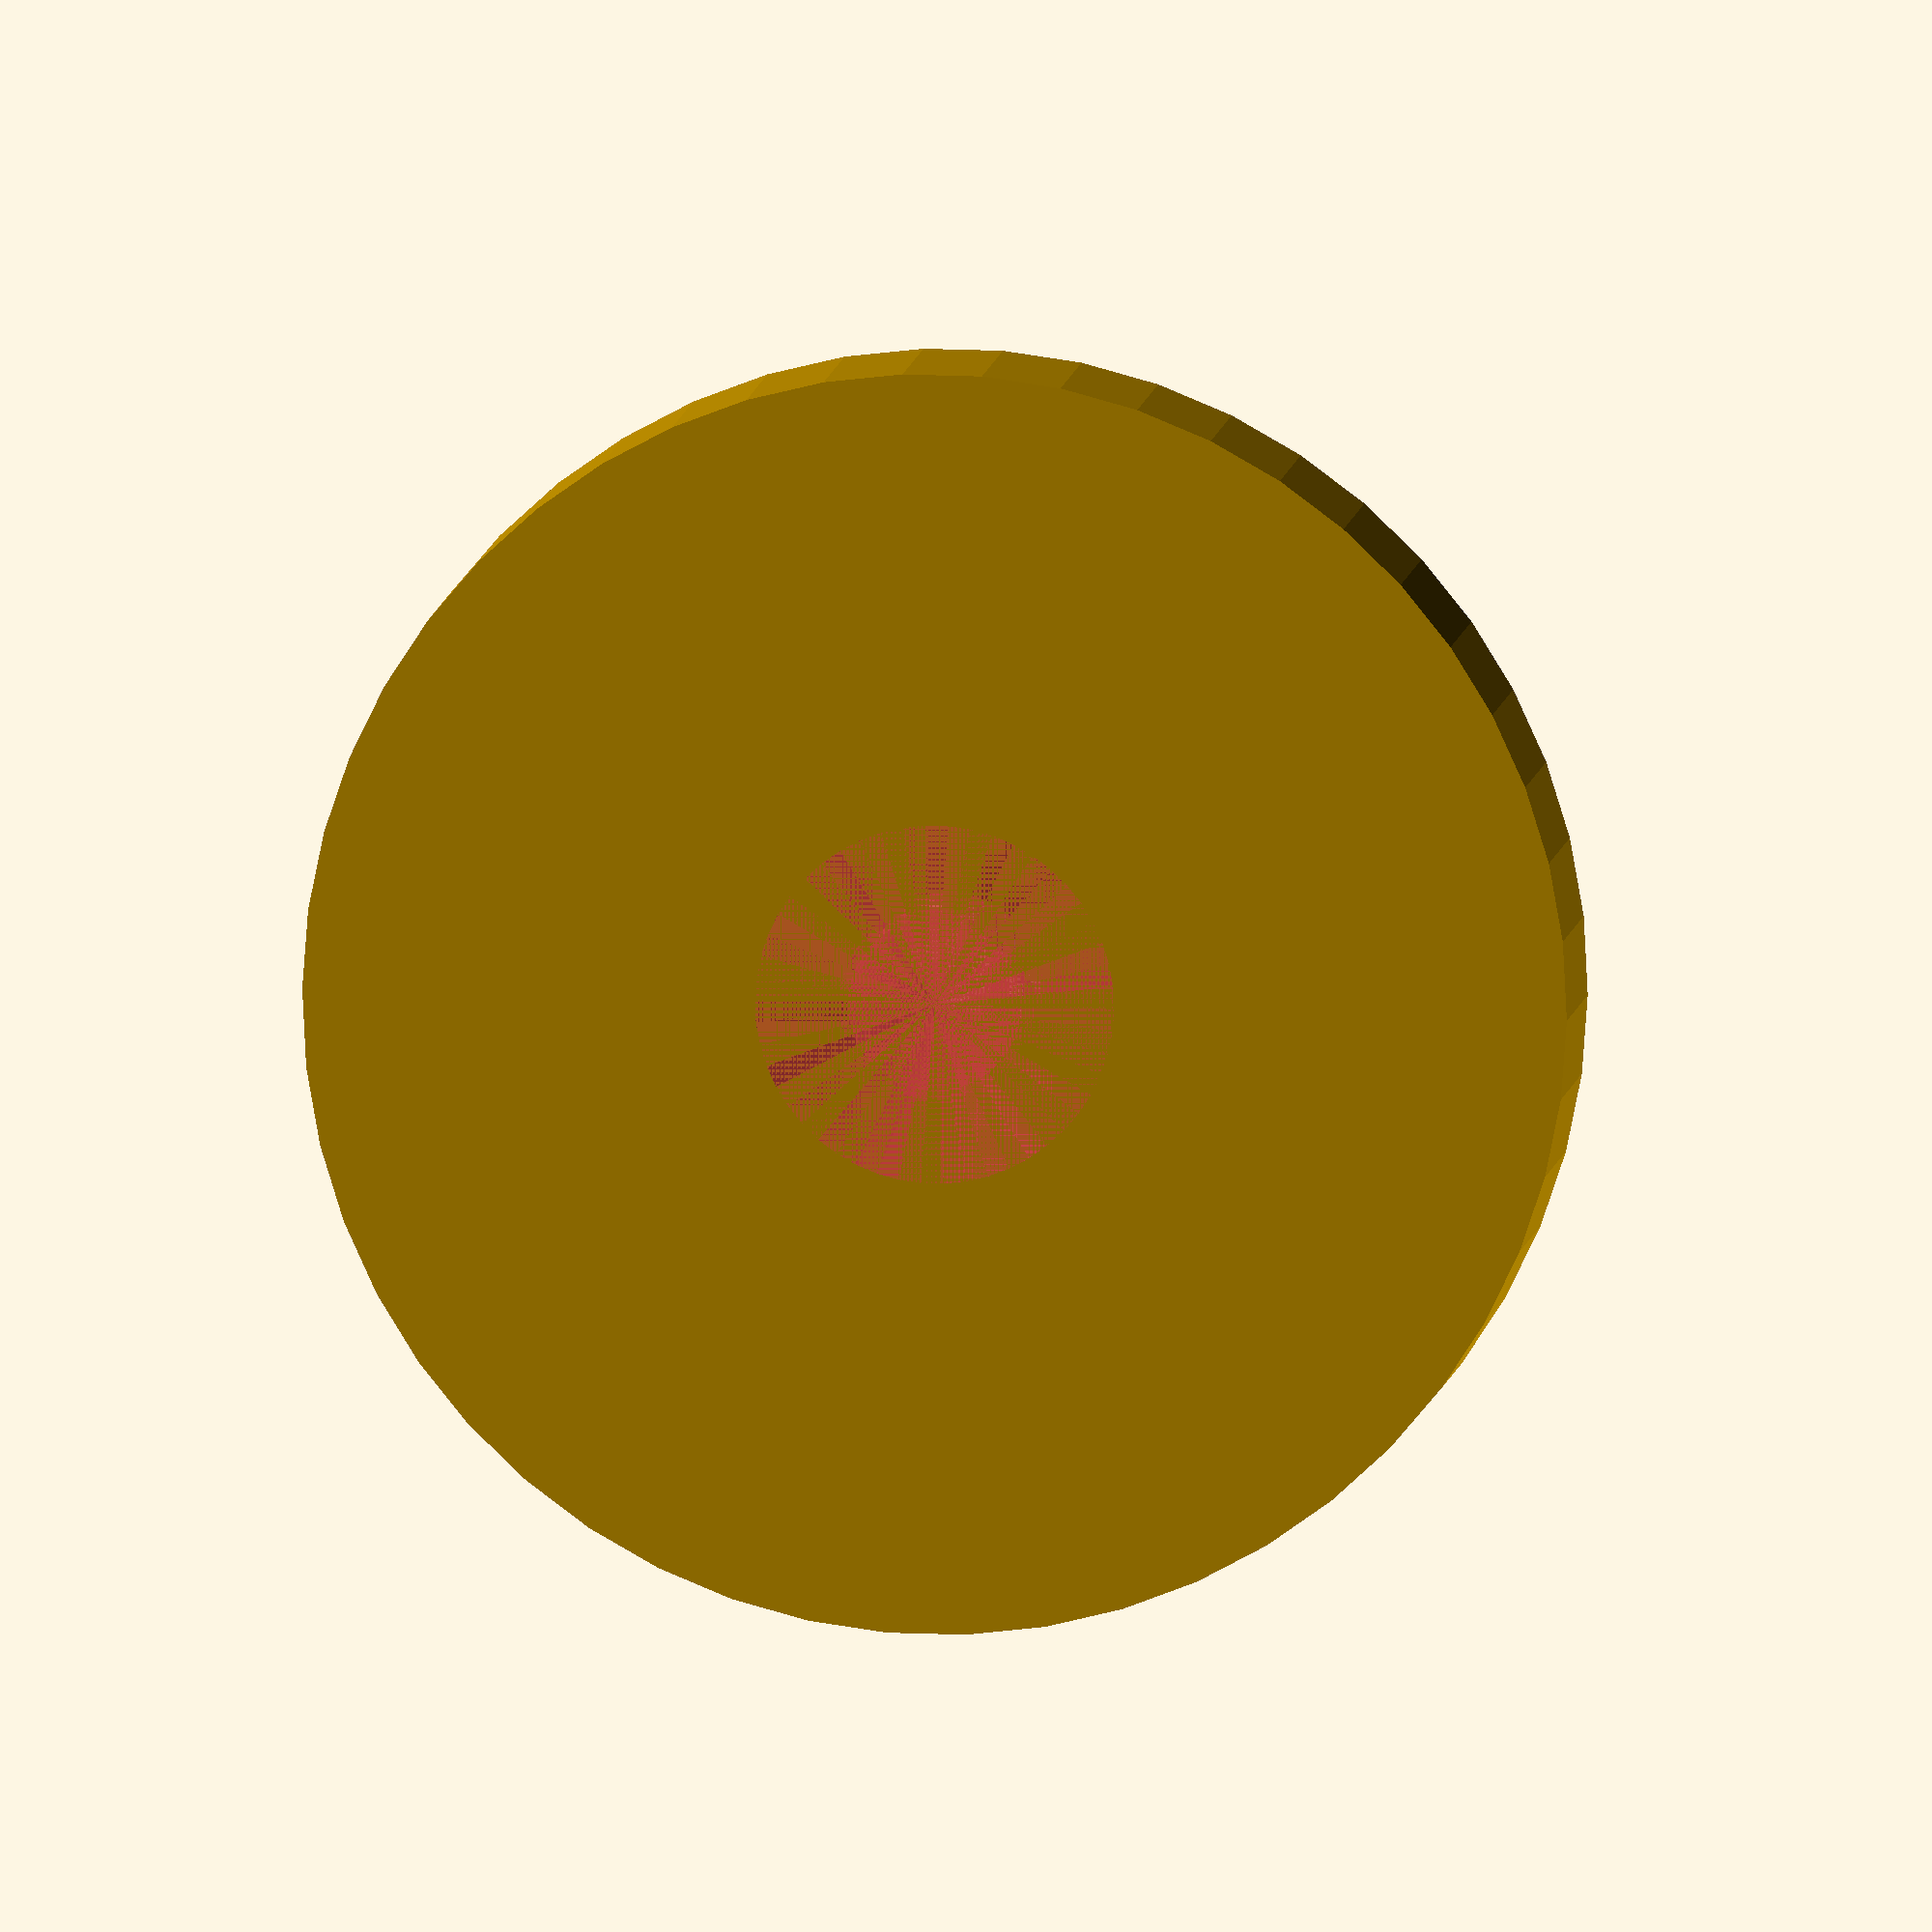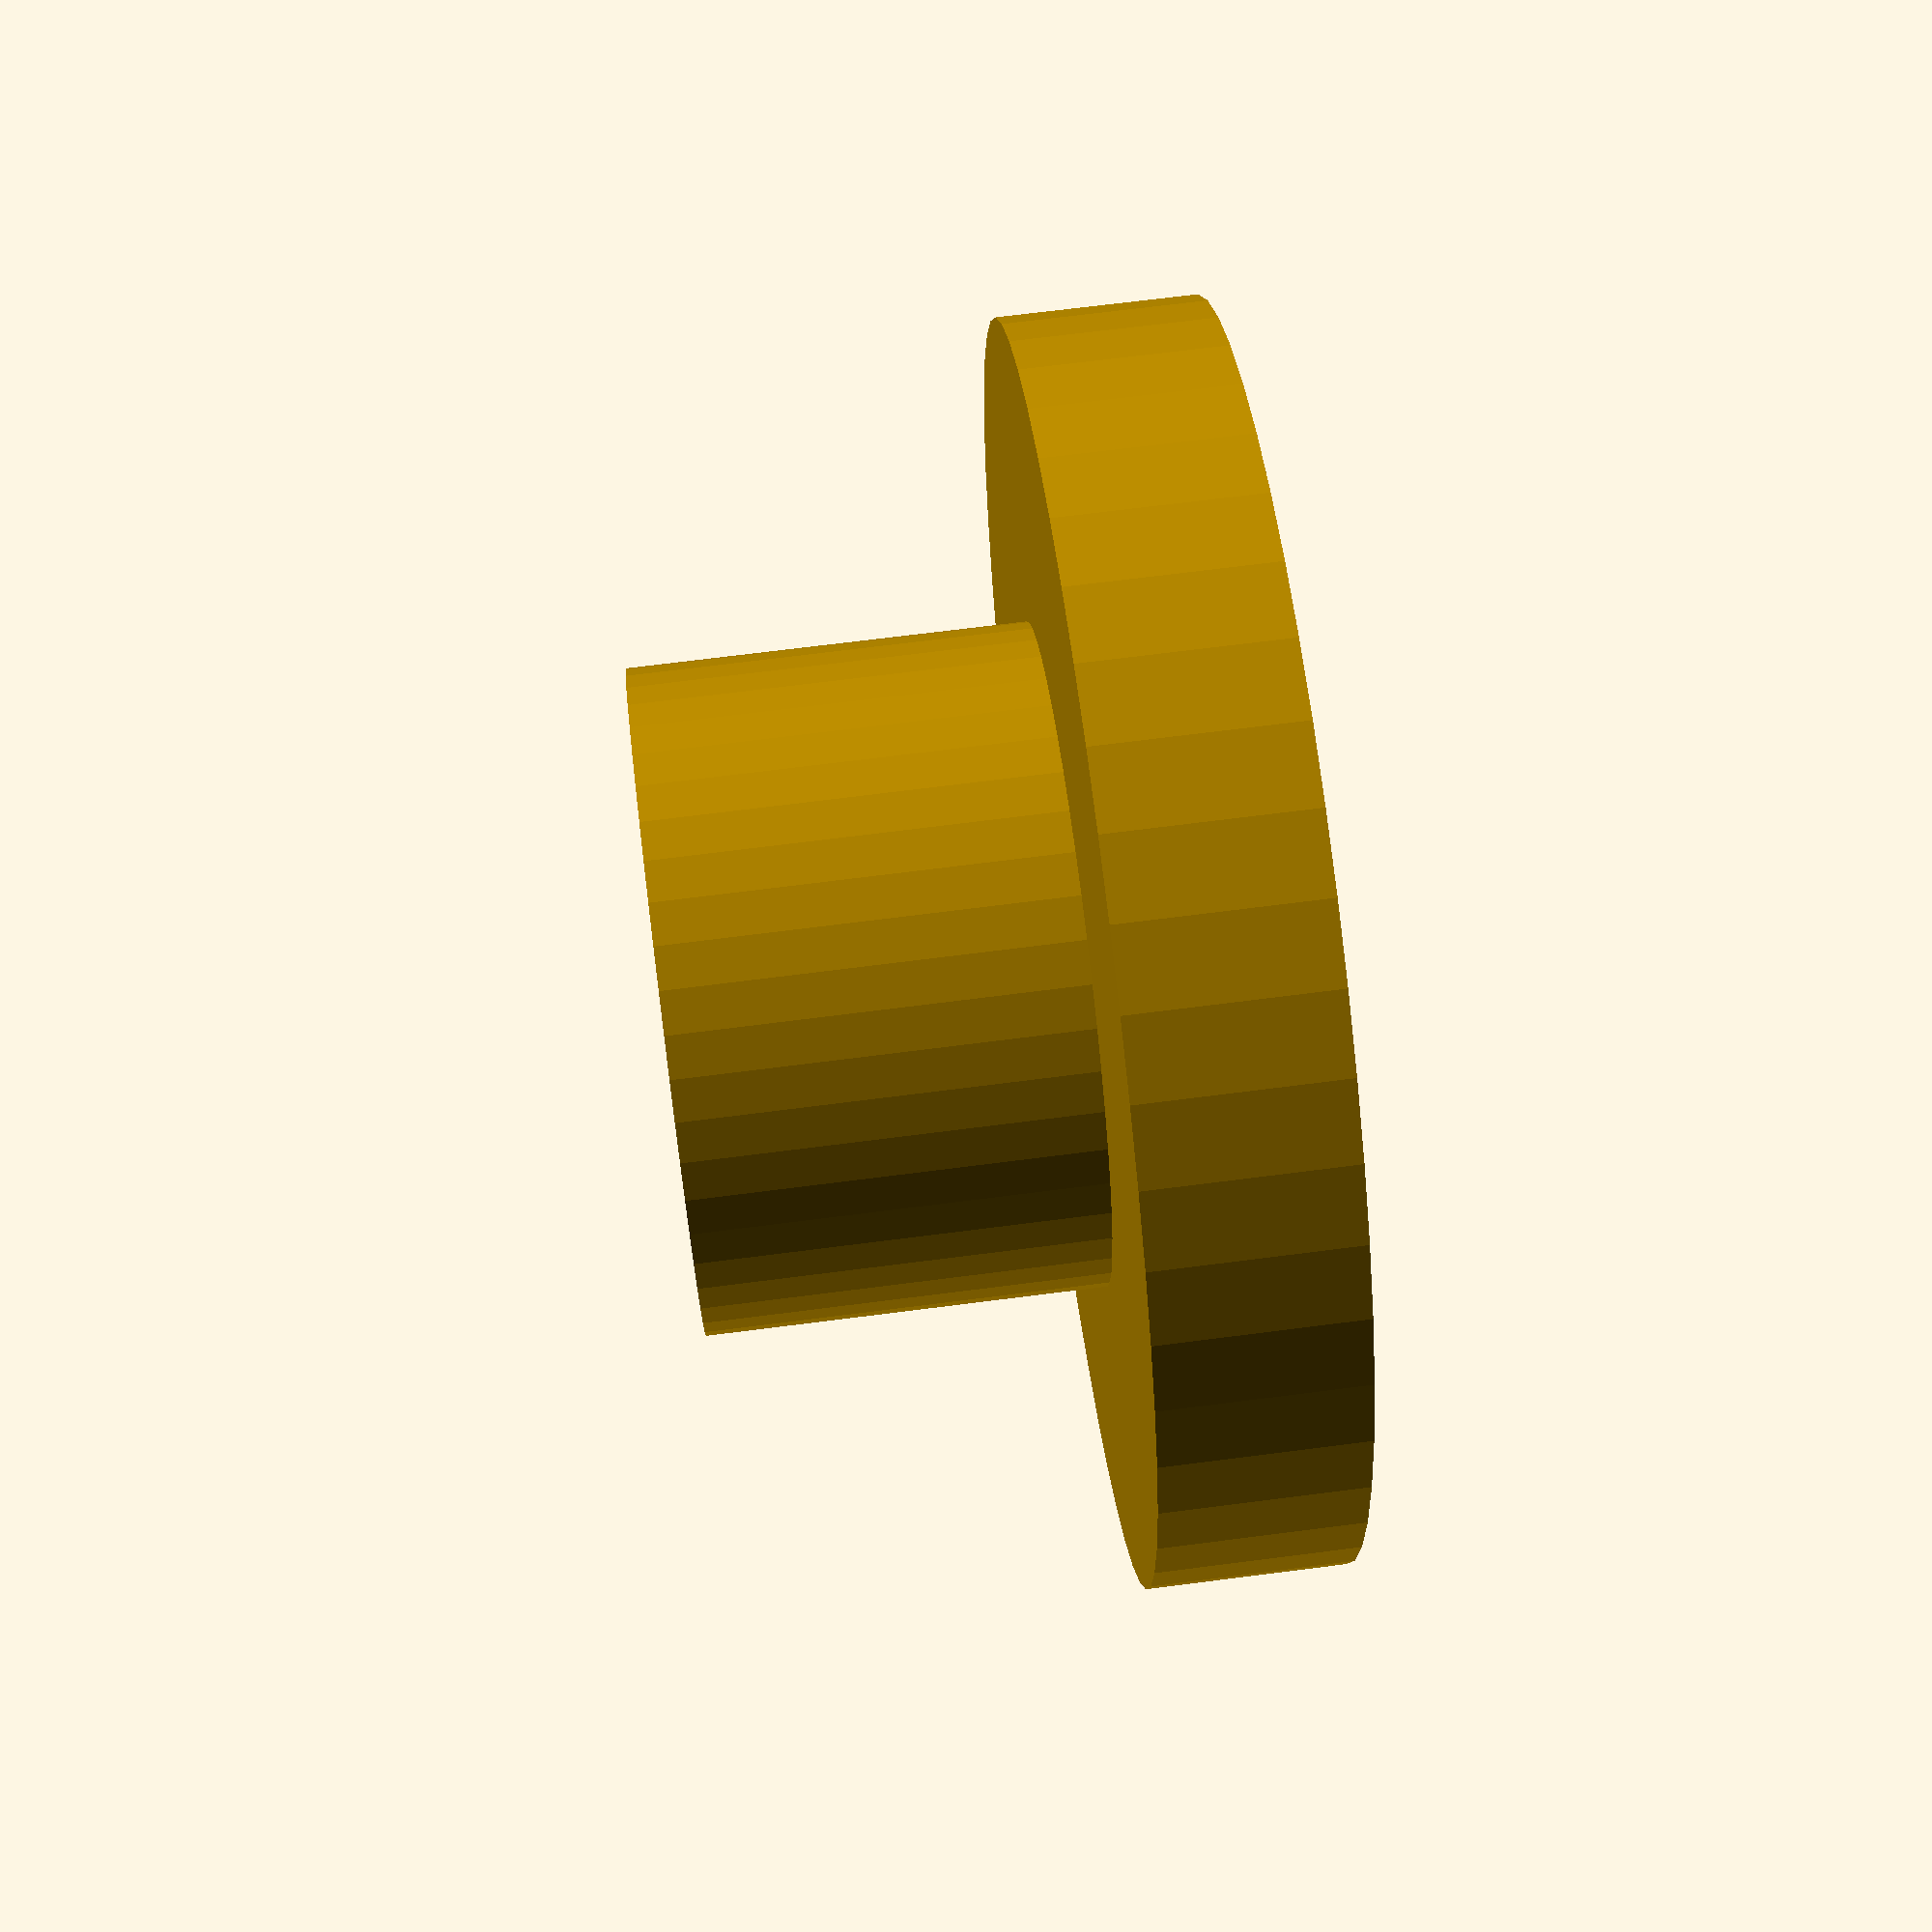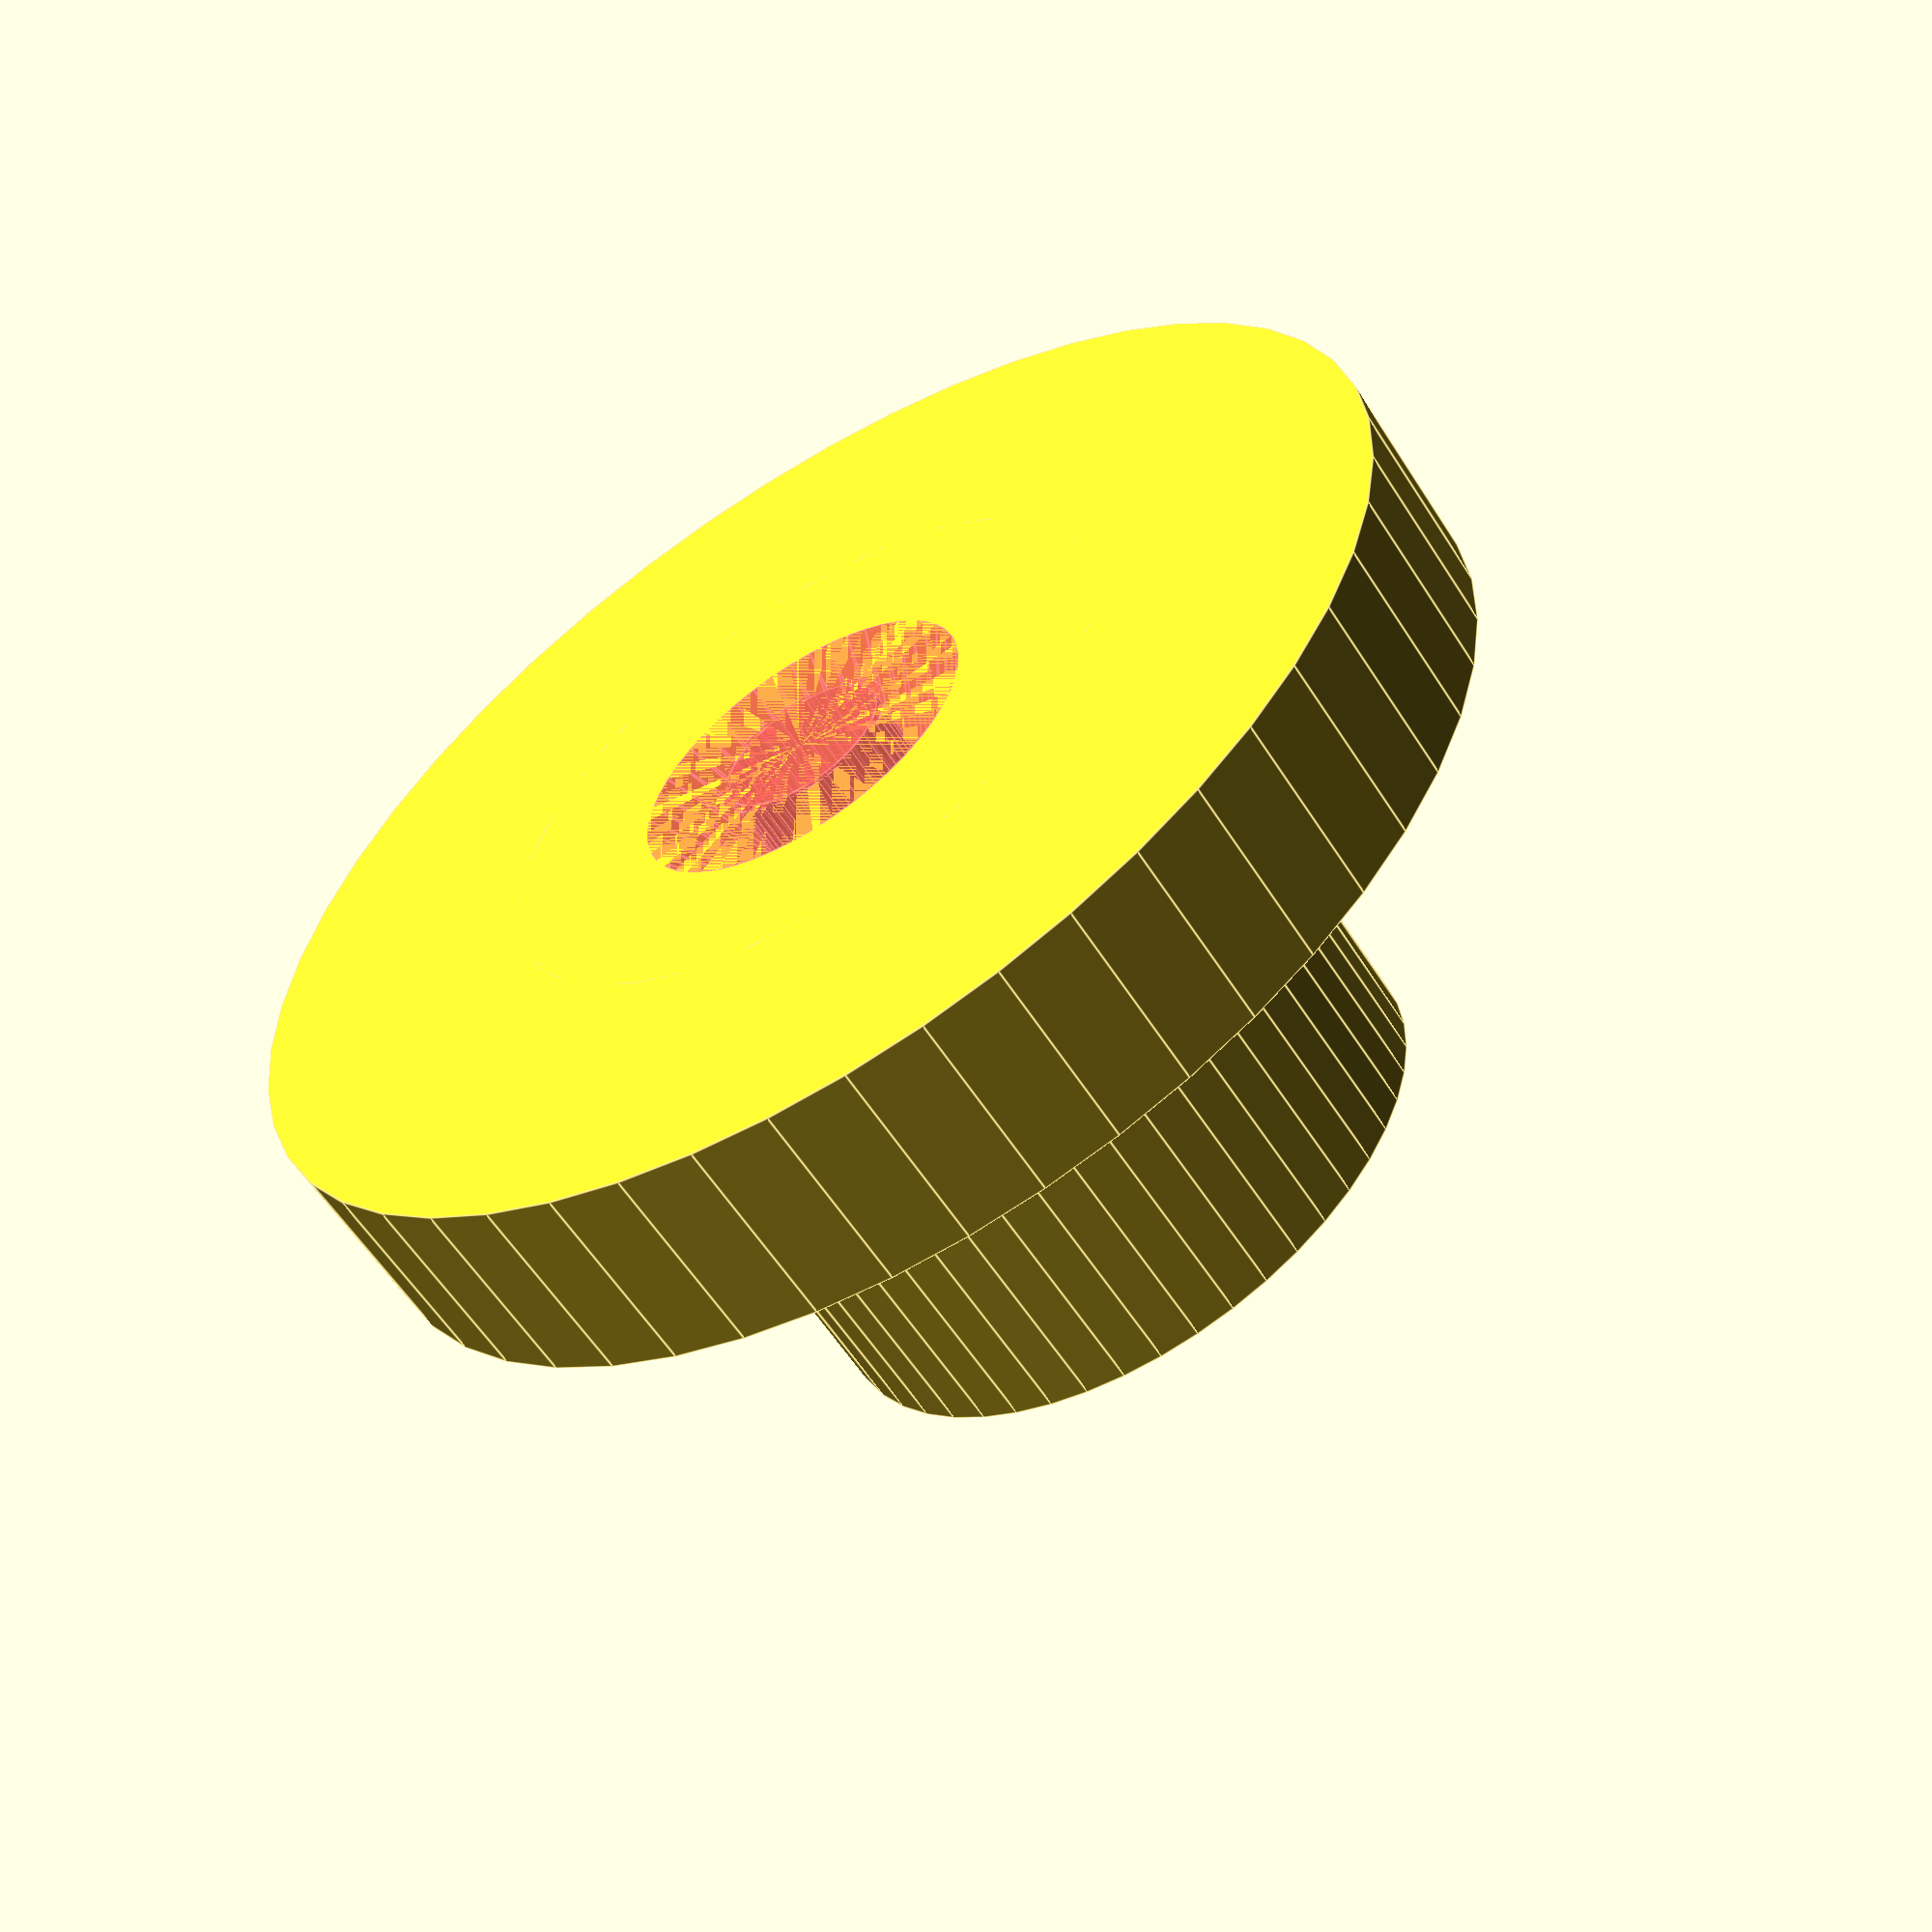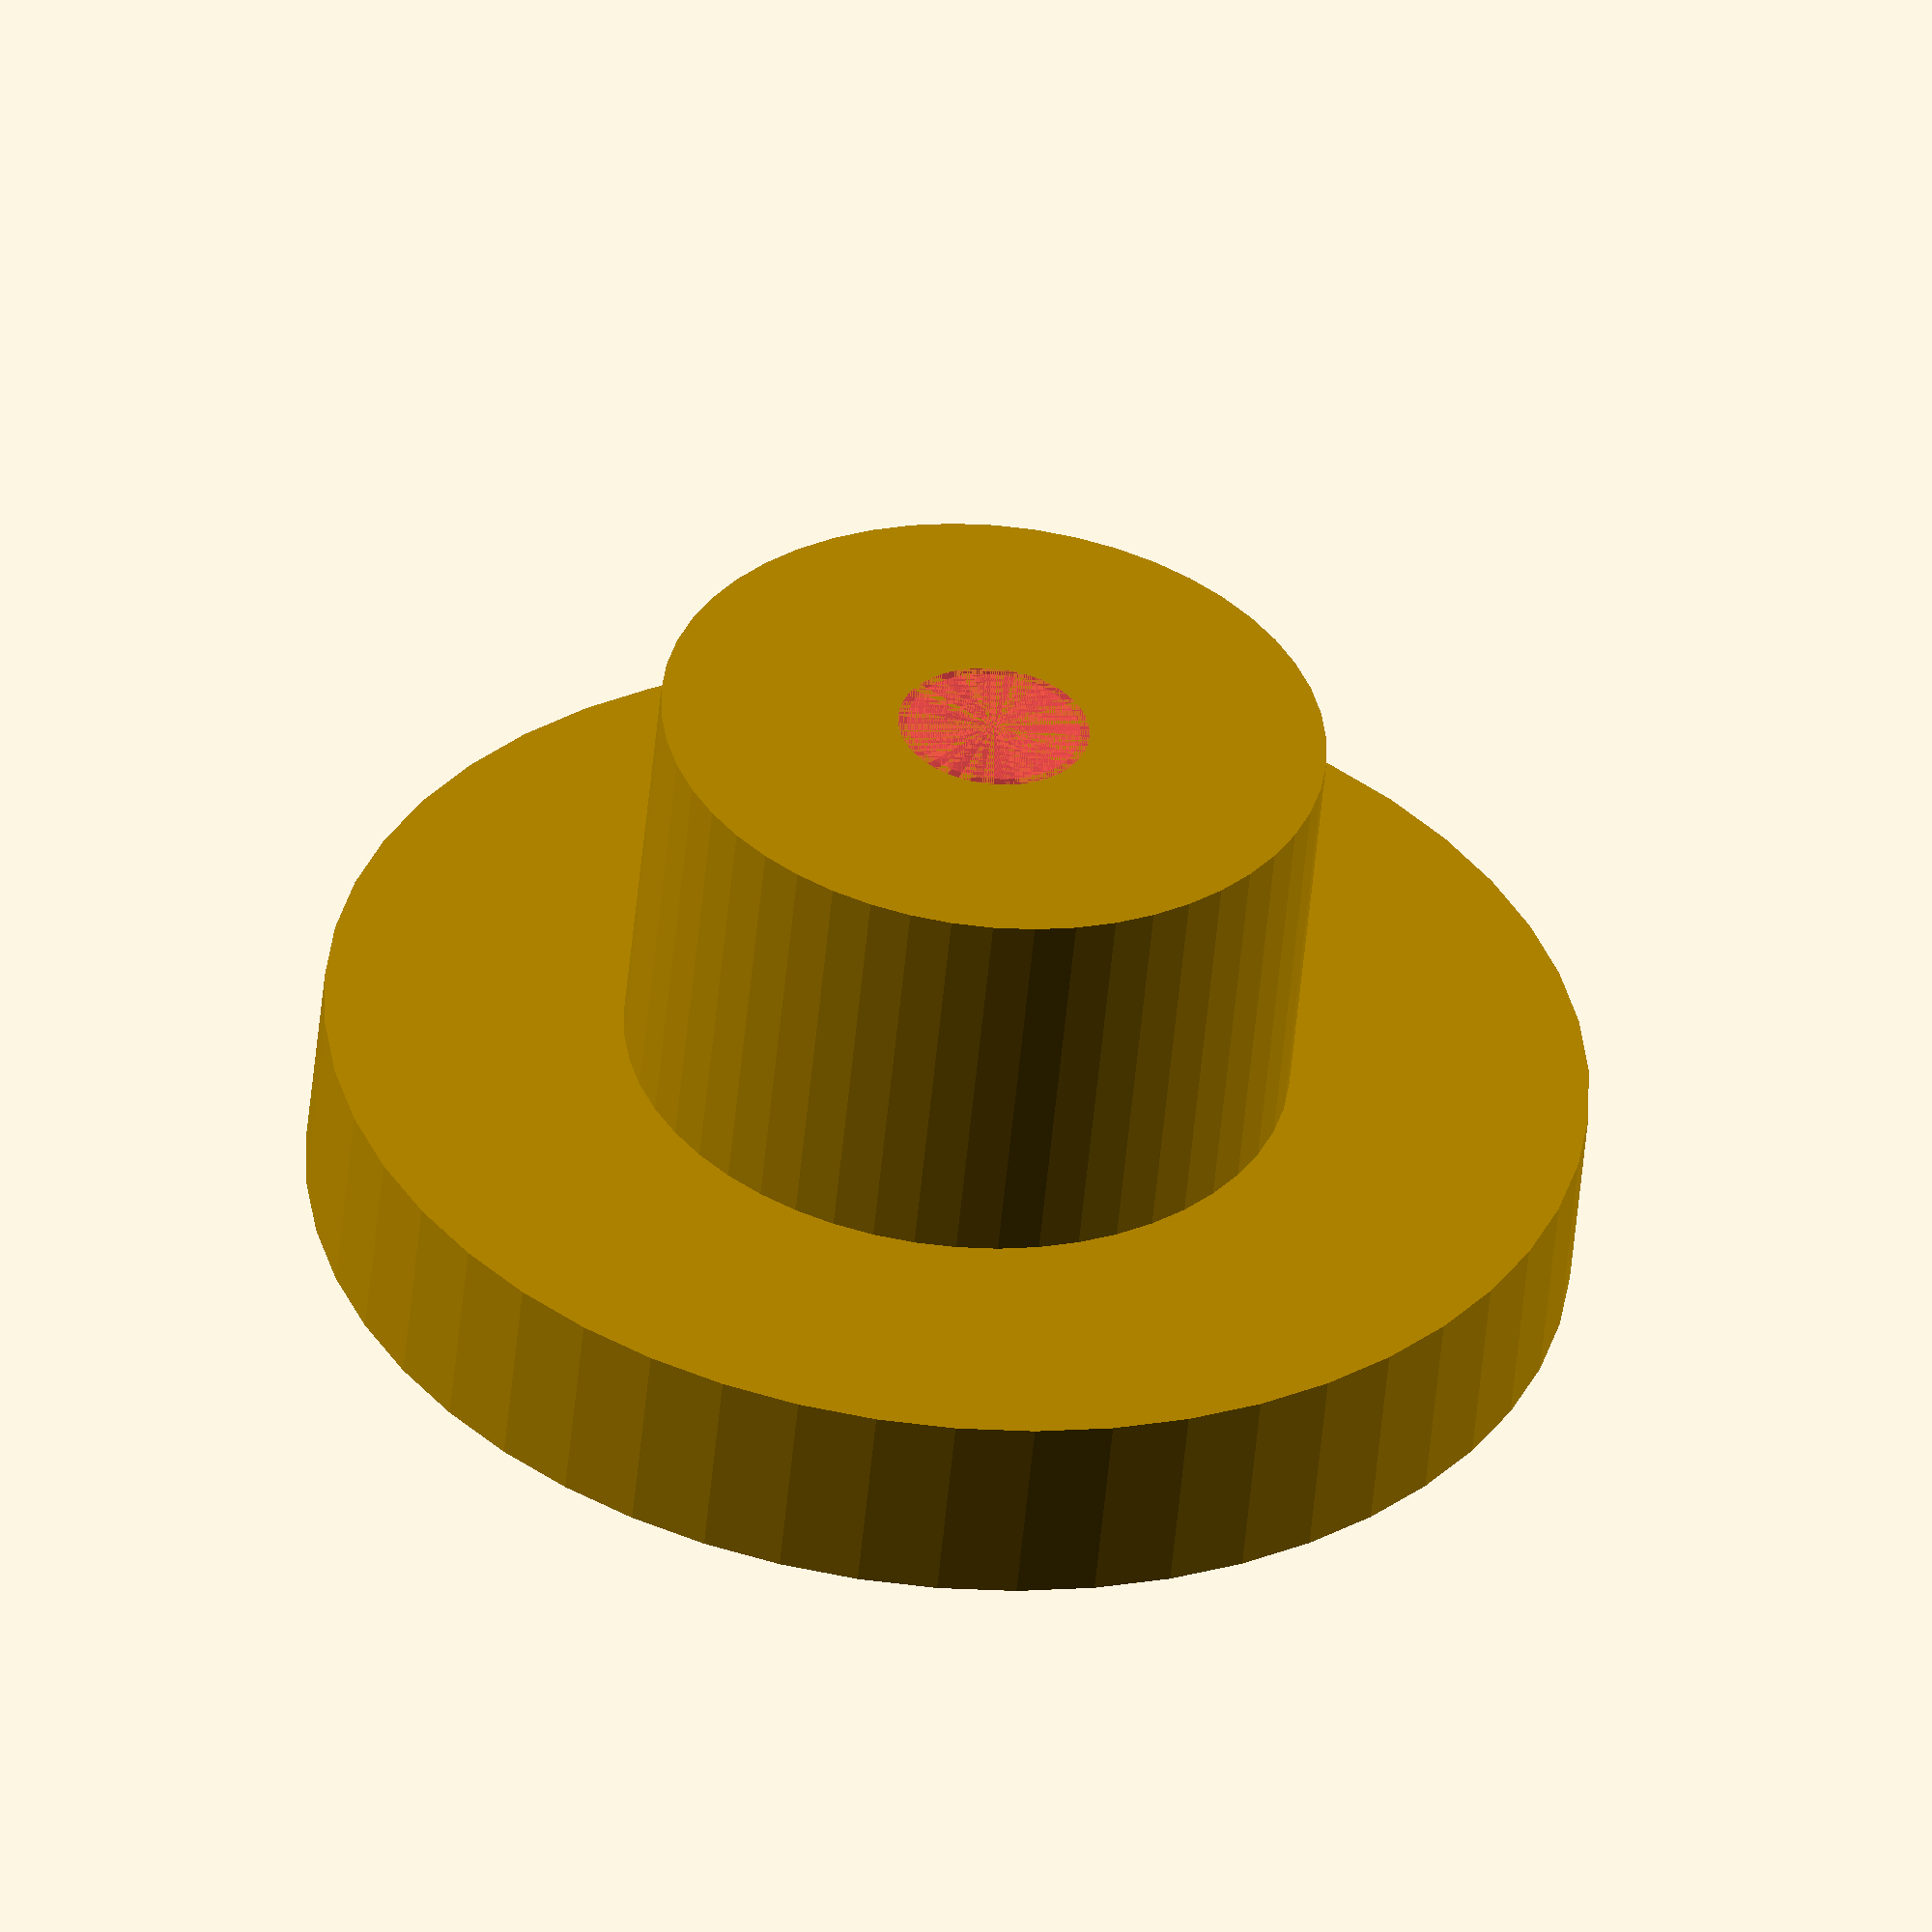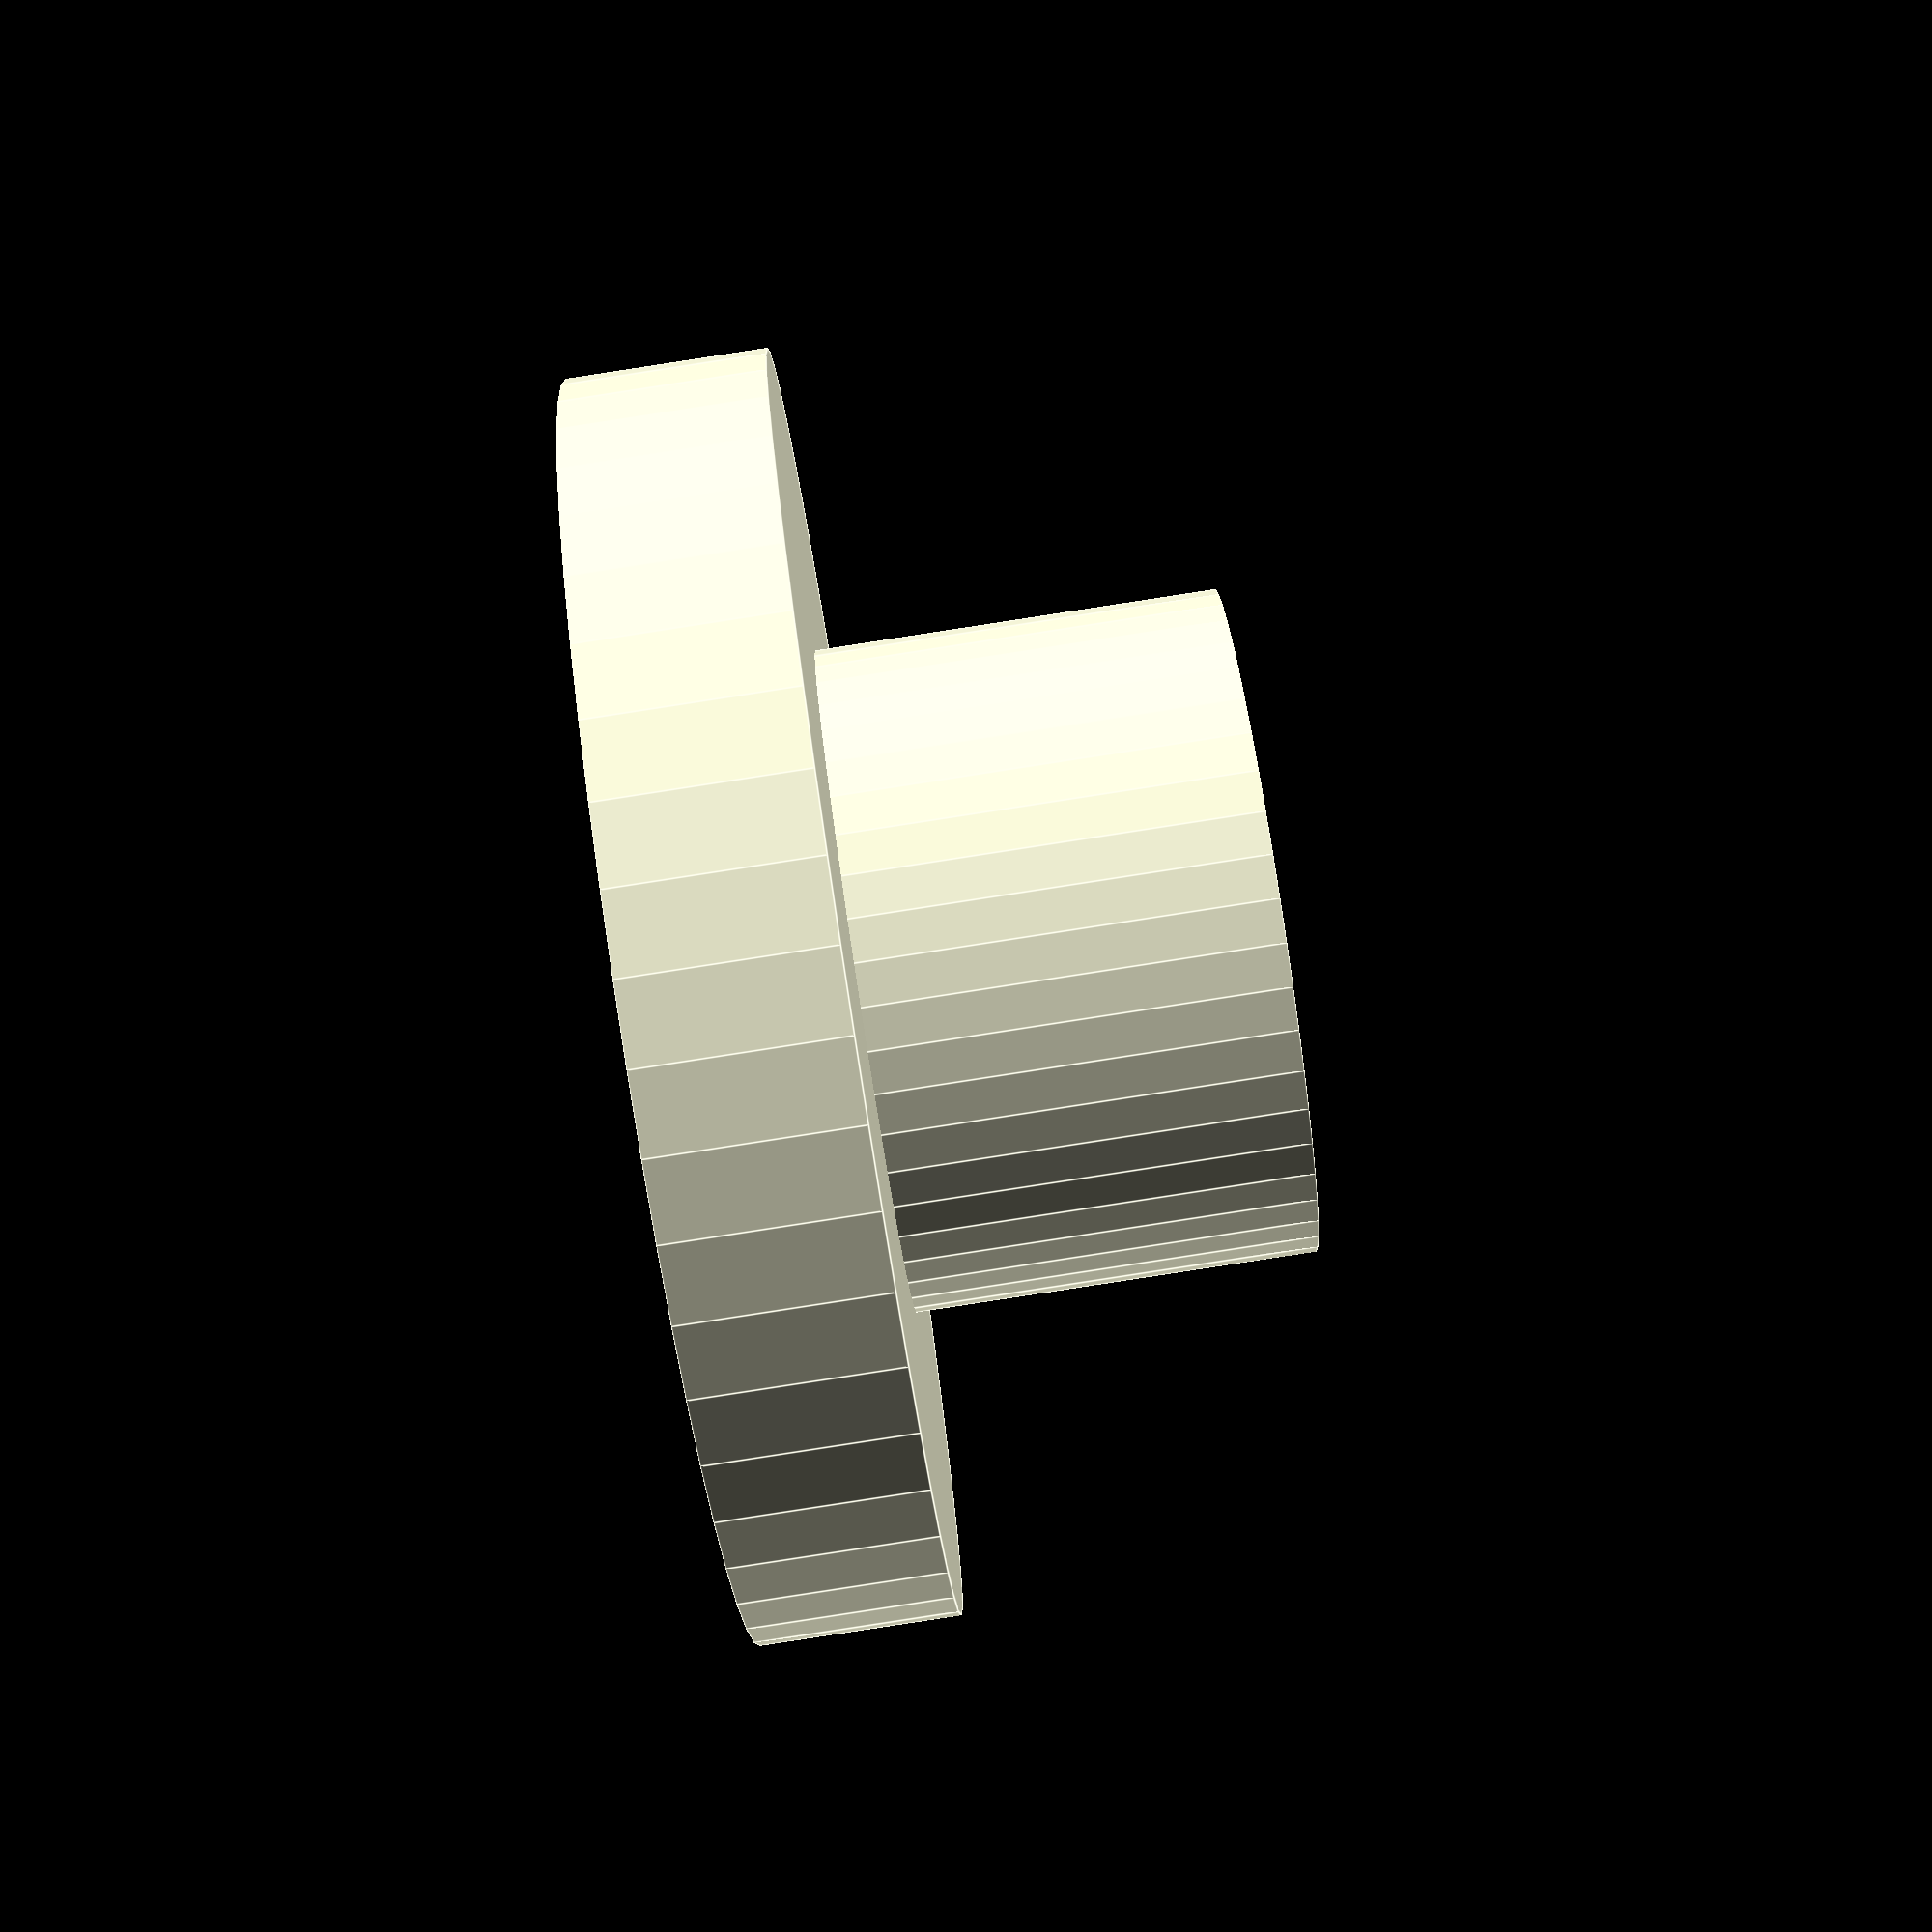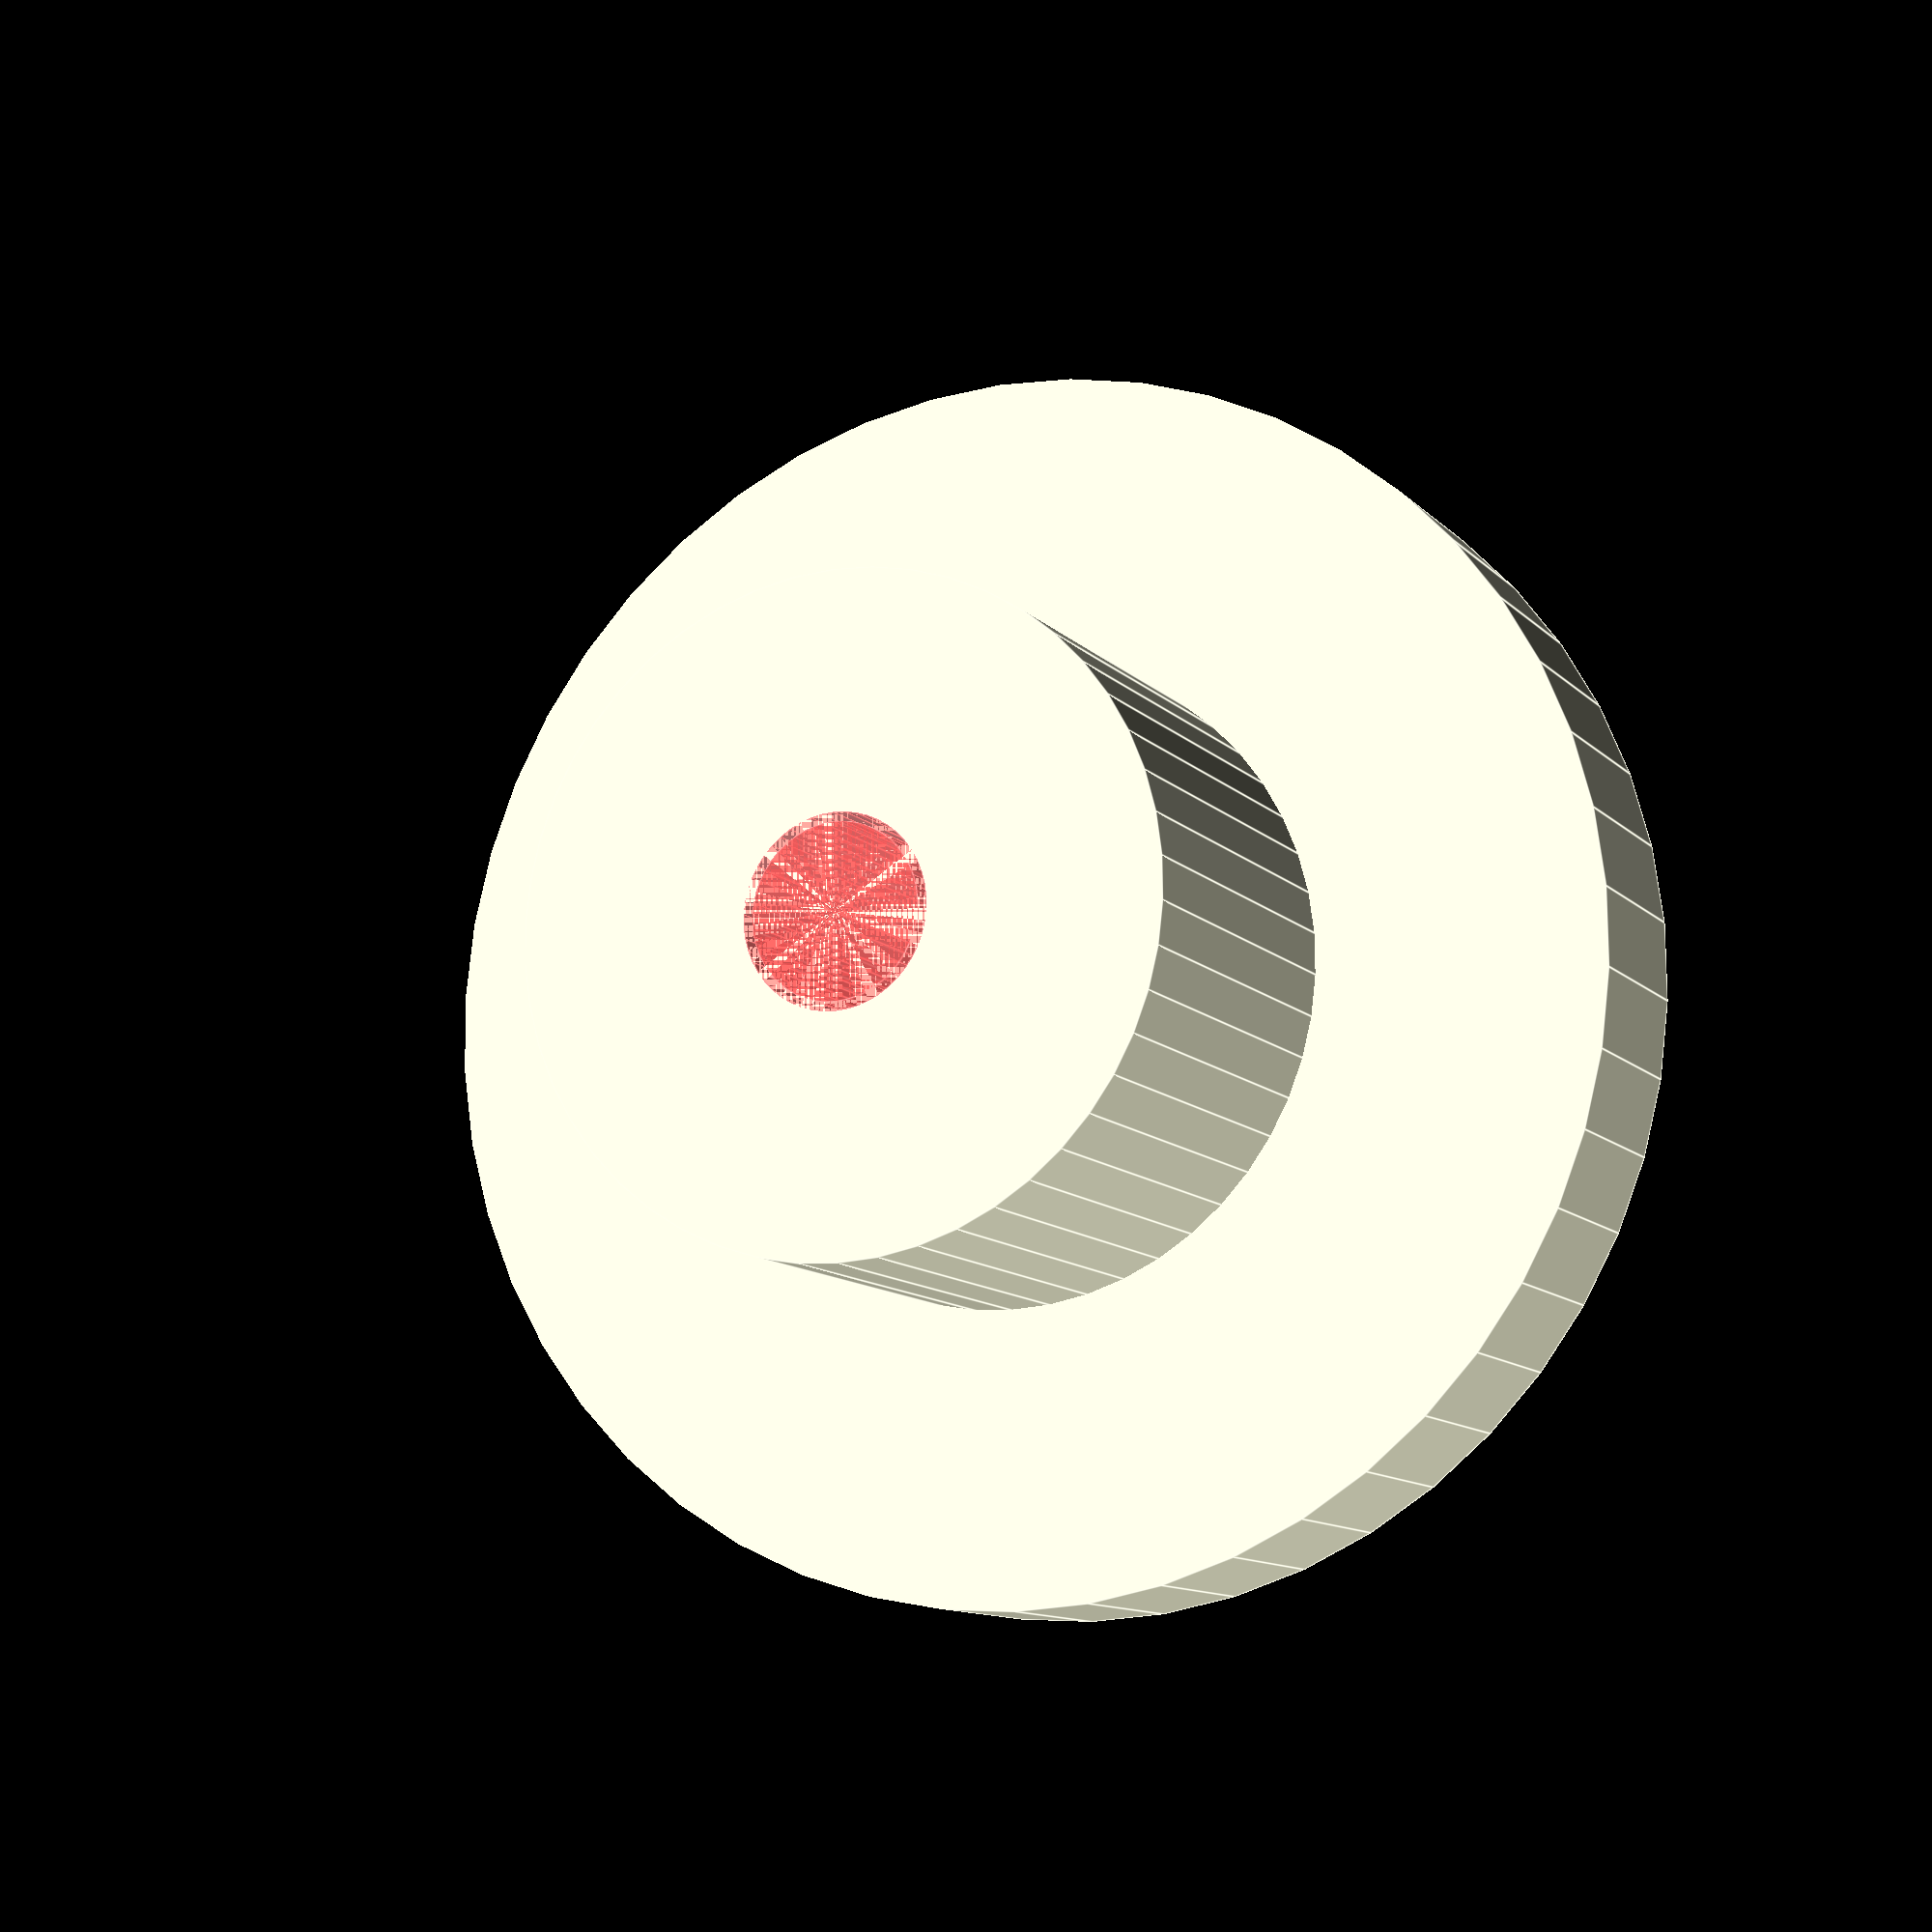
<openscad>
$fn = 50;


difference() {
	union() {
		translate(v = [0, 0, -18.0000000000]) {
			cylinder(h = 18, r = 10.0000000000);
		}
		translate(v = [0, 0, -6.0000000000]) {
			cylinder(h = 6, r = 19.0000000000);
		}
	}
	union() {
		translate(v = [0, 0, 0]) {
			rotate(a = [0, 0, 0]) {
				difference() {
					union() {
						#translate(v = [0, 0, -18.0000000000]) {
							cylinder(h = 18, r = 2.6000000000);
						}
						#translate(v = [0, 0, -3.9000000000]) {
							cylinder(h = 3.9000000000, r = 10.0000000000, r1 = 2.8750000000, r2 = 5.4000000000);
						}
						#translate(v = [0, 0, -18.0000000000]) {
							cylinder(h = 18, r = 2.8750000000);
						}
						#translate(v = [0, 0, -18.0000000000]) {
							cylinder(h = 18, r = 2.6000000000);
						}
					}
					union();
				}
			}
		}
	}
}
</openscad>
<views>
elev=352.6 azim=58.3 roll=6.0 proj=o view=solid
elev=110.3 azim=35.7 roll=277.3 proj=p view=solid
elev=237.6 azim=192.0 roll=147.9 proj=p view=edges
elev=233.0 azim=349.1 roll=5.3 proj=o view=wireframe
elev=87.3 azim=105.8 roll=98.7 proj=p view=edges
elev=190.9 azim=198.6 roll=335.6 proj=p view=edges
</views>
